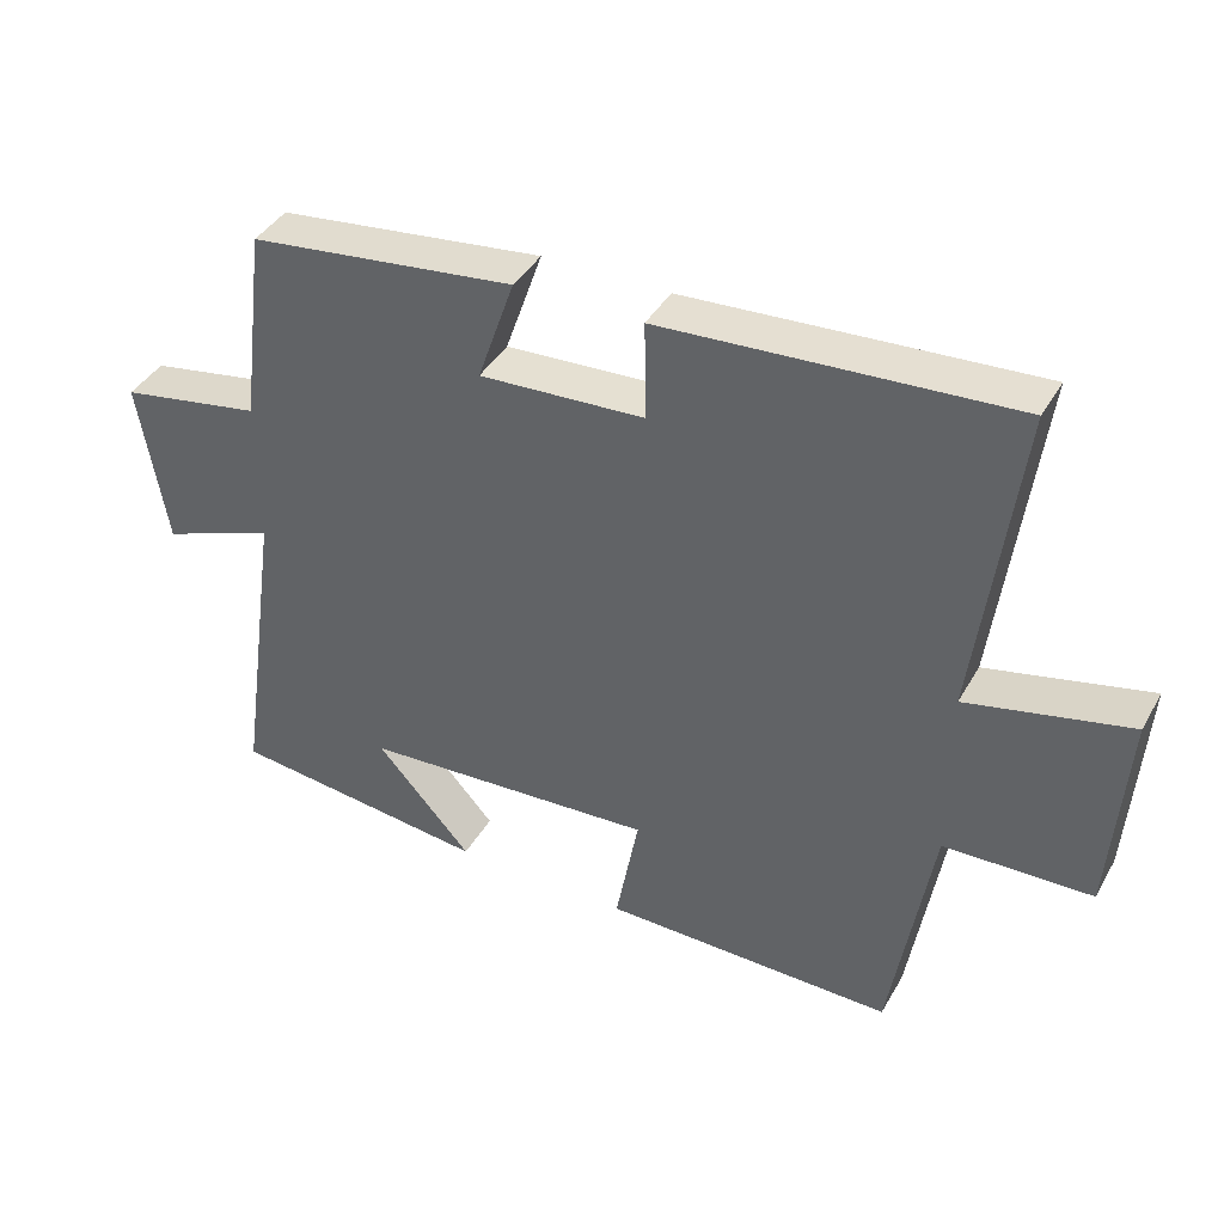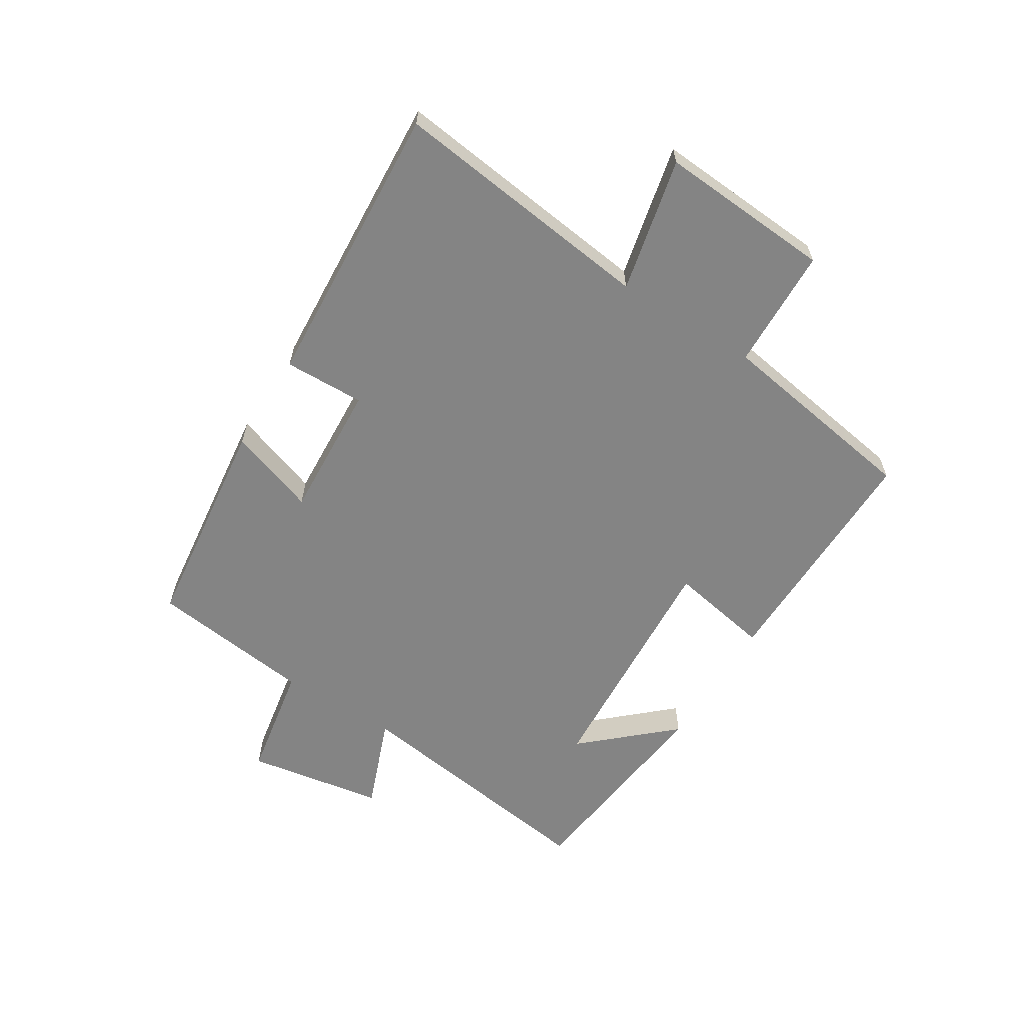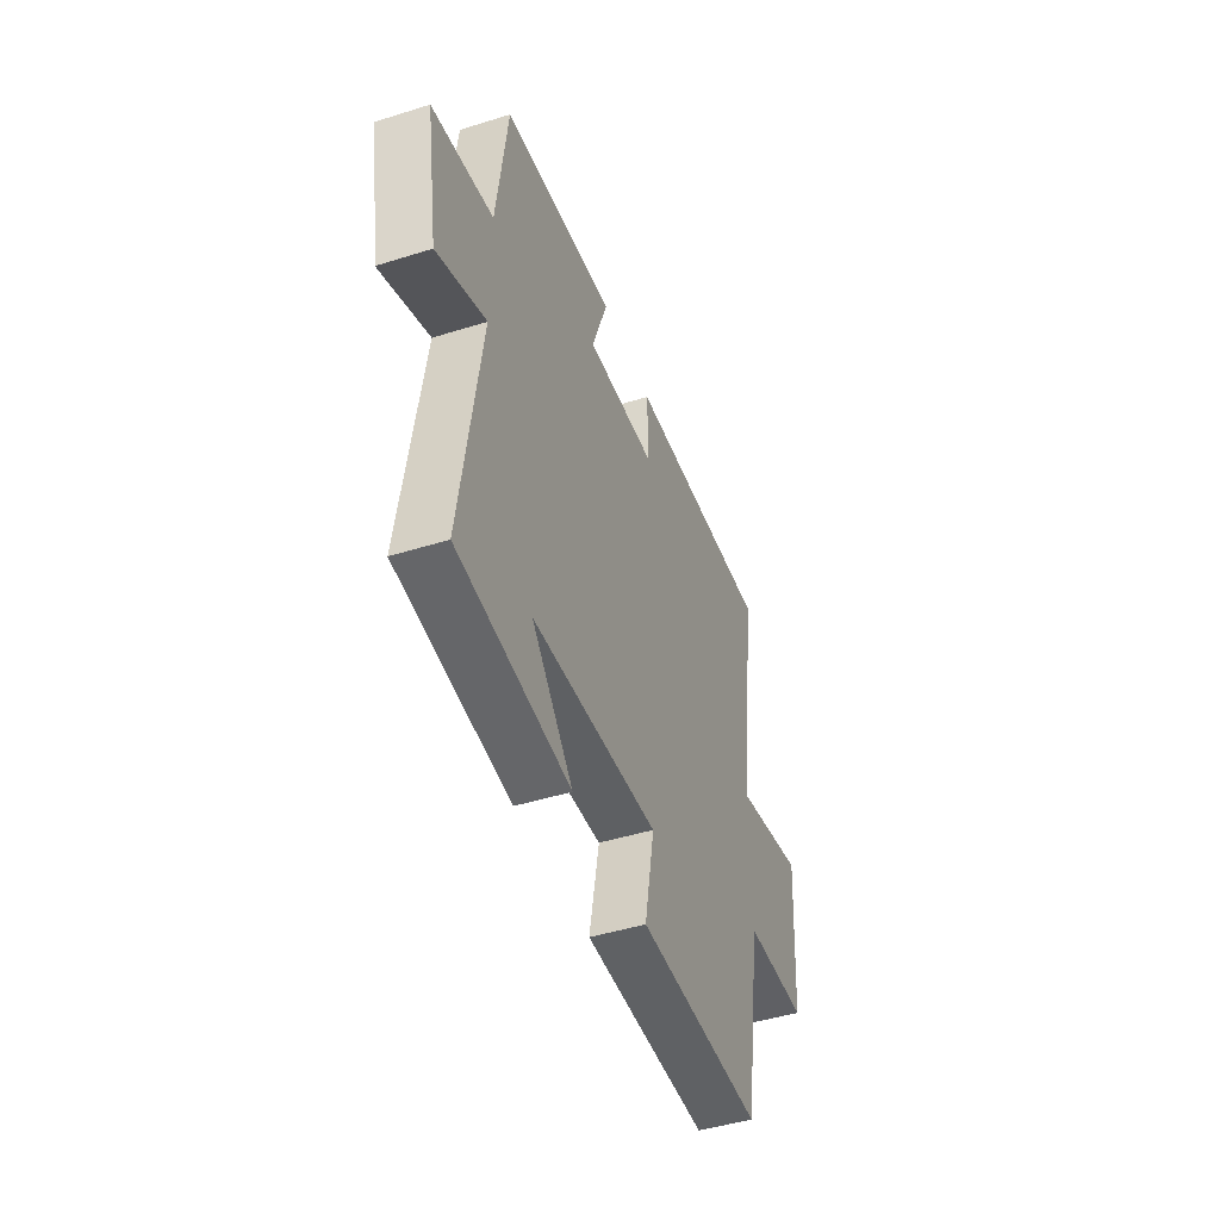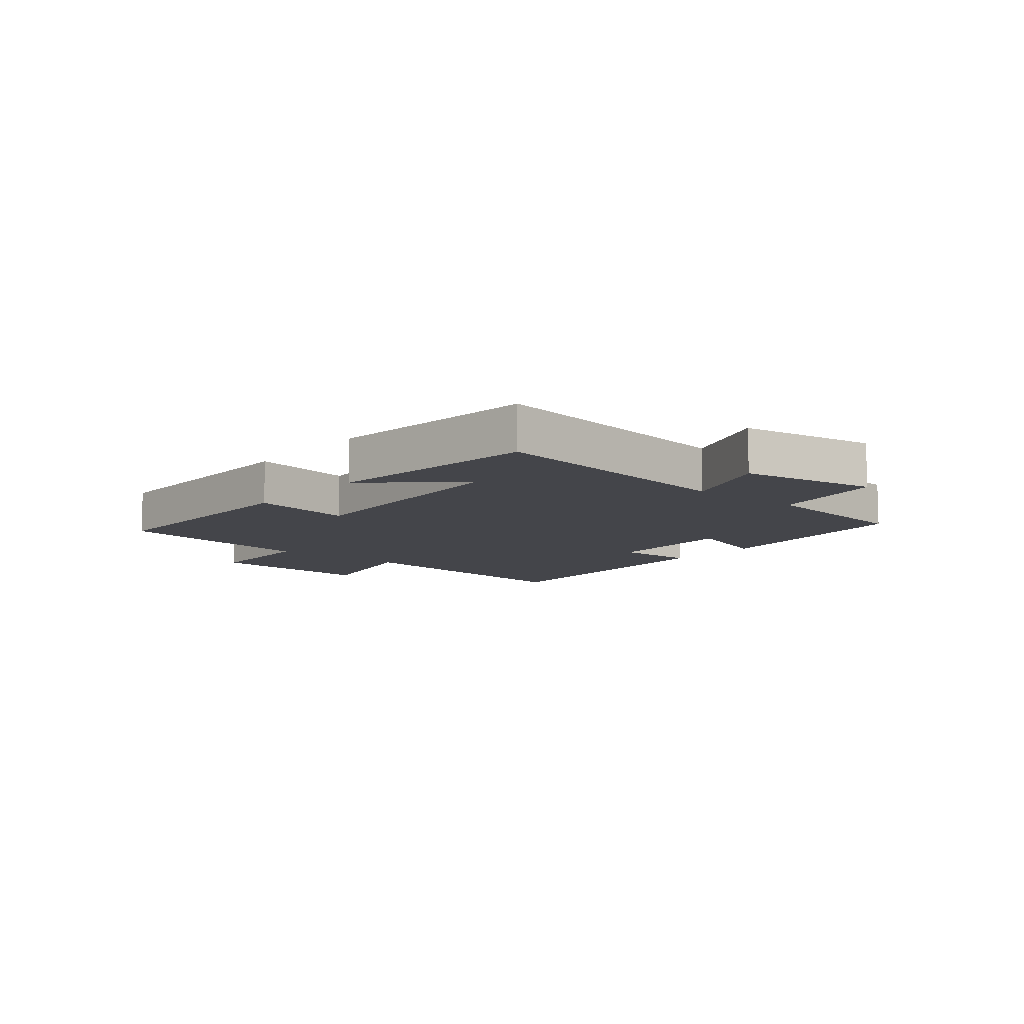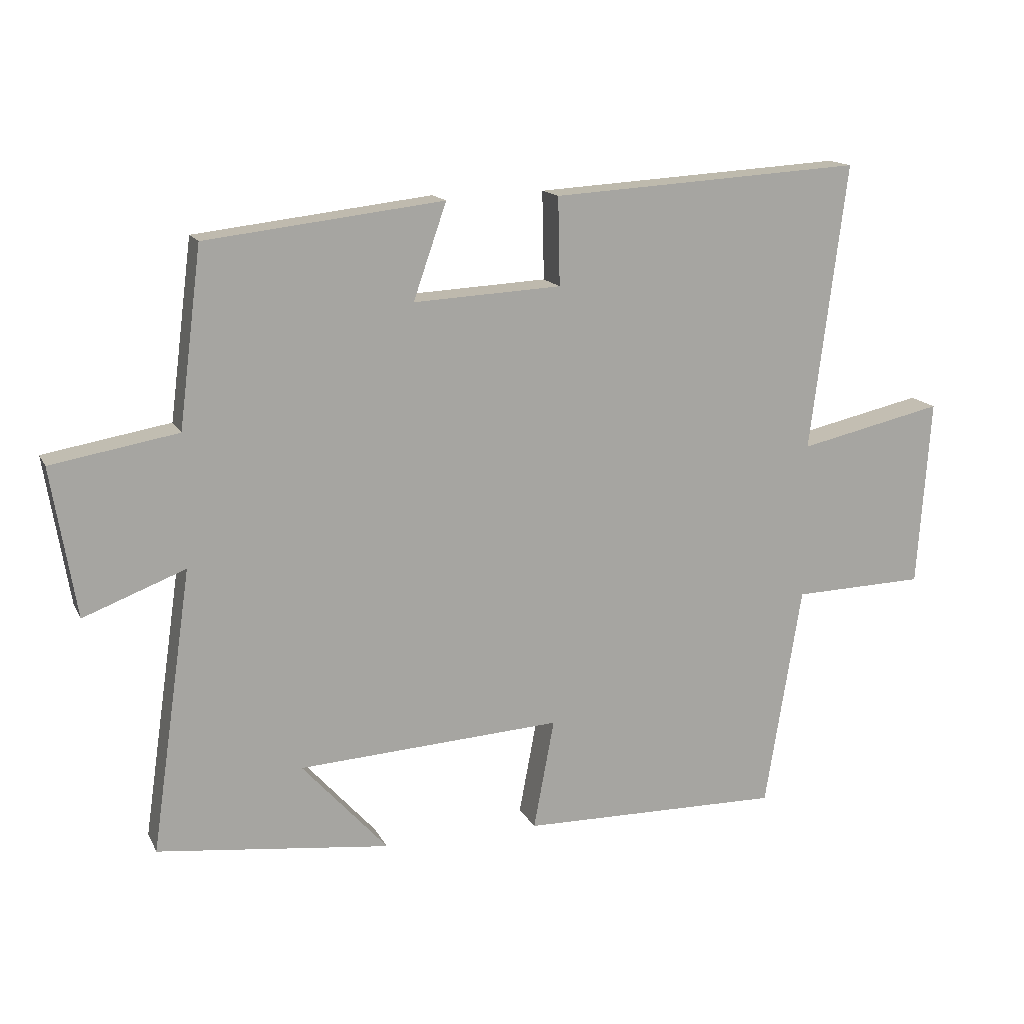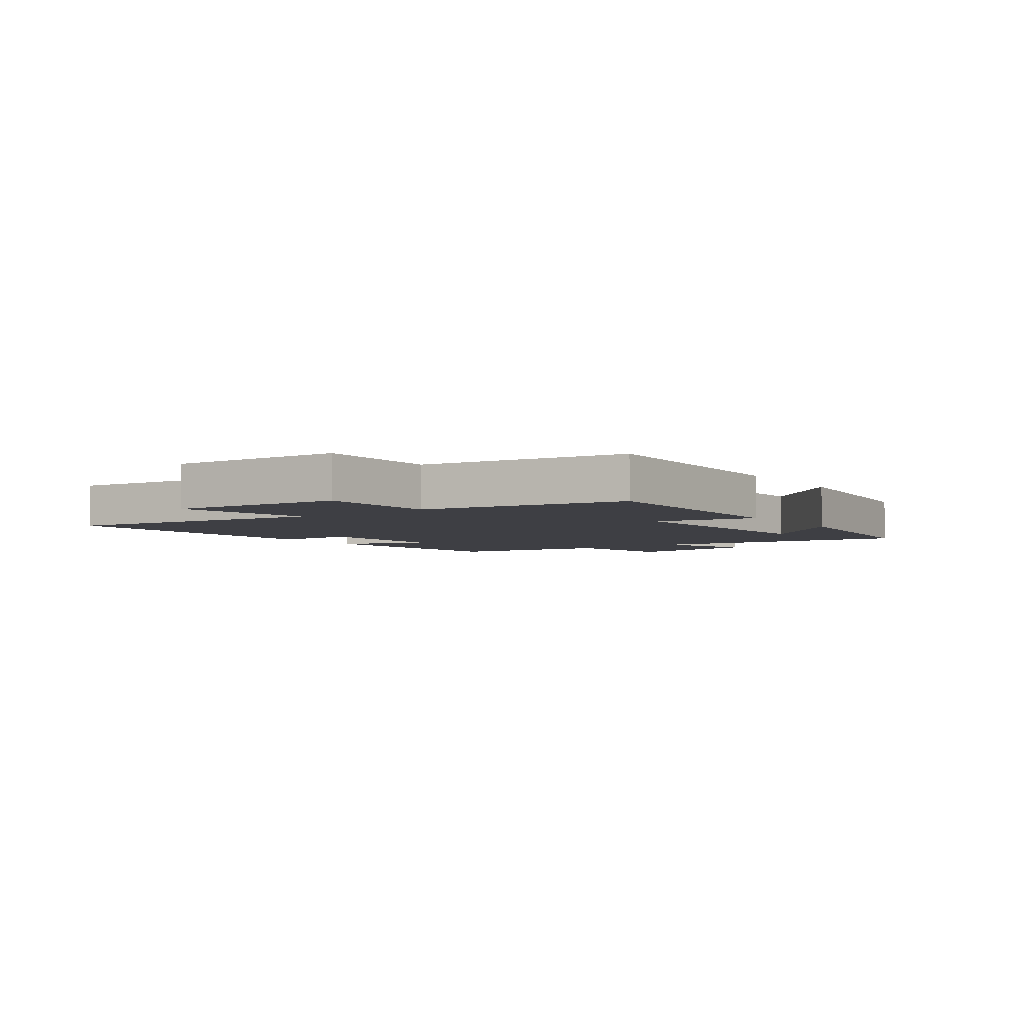
<metadata>
{"format":"obj","ext":"obj","renderer":"f3d","projection":"perspective","resolution":1024,"background":"white","views":[{"elev":40.4,"azim":27.3,"up":"+Z"},{"elev":-61.4,"azim":58.2,"up":"+Y"},{"elev":-45.9,"azim":-70.2,"up":"+Z"},{"elev":-9.3,"azim":-129.7,"up":"+Y"},{"elev":14.9,"azim":-19.0,"up":"+Z"},{"elev":-4.5,"azim":125.4,"up":"+Y"}]}
</metadata>
<code>
v 0.444 0.07 -0.506
v 0.04 0.07 -0.5
v 0.072 0.07 -0.329
v -0.336 0.07 -0.353
v -0.204 0.07 -0.5
v -0.563 0.07 -0.458
v -0.5 0.07 -0.021
v -0.657 0.07 -0.081
v -0.695 0.07 0.149
v -0.5 0.07 0.183
v -0.465 0.07 0.457
v -0.099 0.07 0.5
v -0.15 0.07 0.353
v 0.078 0.07 0.365
v 0.075 0.07 0.5
v 0.556 0.07 0.529
v 0.5 0.07 0.086
v 0.724 0.07 0.136
v 0.704 0.07 -0.154
v 0.5 0.07 -0.16
v 0.444 0 -0.506
v 0.04 0 -0.5
v 0.072 0 -0.329
v -0.336 0 -0.353
v -0.204 0 -0.5
v -0.563 0 -0.458
v -0.5 0 -0.021
v -0.657 0 -0.081
v -0.695 0 0.149
v -0.5 0 0.183
v -0.465 0 0.457
v -0.099 0 0.5
v -0.15 0 0.353
v 0.078 0 0.365
v 0.075 0 0.5
v 0.556 0 0.529
v 0.5 0 0.086
v 0.724 0 0.136
v 0.704 0 -0.154
v 0.5 0 -0.16
f 17 18 19 20
f 17 20 1 2
f 14 15 16 17
f 13 14 17
f 10 11 12 13
f 10 13 17
f 7 8 9 10
f 7 10 17
f 4 5 6
f 4 6 7 17
f 17 2 3
f 3 4 17
f 40 39 38 37
f 22 21 40 37
f 37 36 35 34
f 37 34 33
f 33 32 31 30
f 37 33 30
f 30 29 28 27
f 37 30 27
f 26 25 24
f 37 27 26 24
f 23 22 37
f 37 24 23
f 1 21 22 2
f 2 22 23 3
f 3 23 24 4
f 4 24 25 5
f 5 25 26 6
f 6 26 27 7
f 7 27 28 8
f 8 28 29 9
f 9 29 30 10
f 10 30 31 11
f 11 31 32 12
f 12 32 33 13
f 13 33 34 14
f 14 34 35 15
f 15 35 36 16
f 16 36 37 17
f 17 37 38 18
f 18 38 39 19
f 19 39 40 20
f 20 40 21 1

</code>
